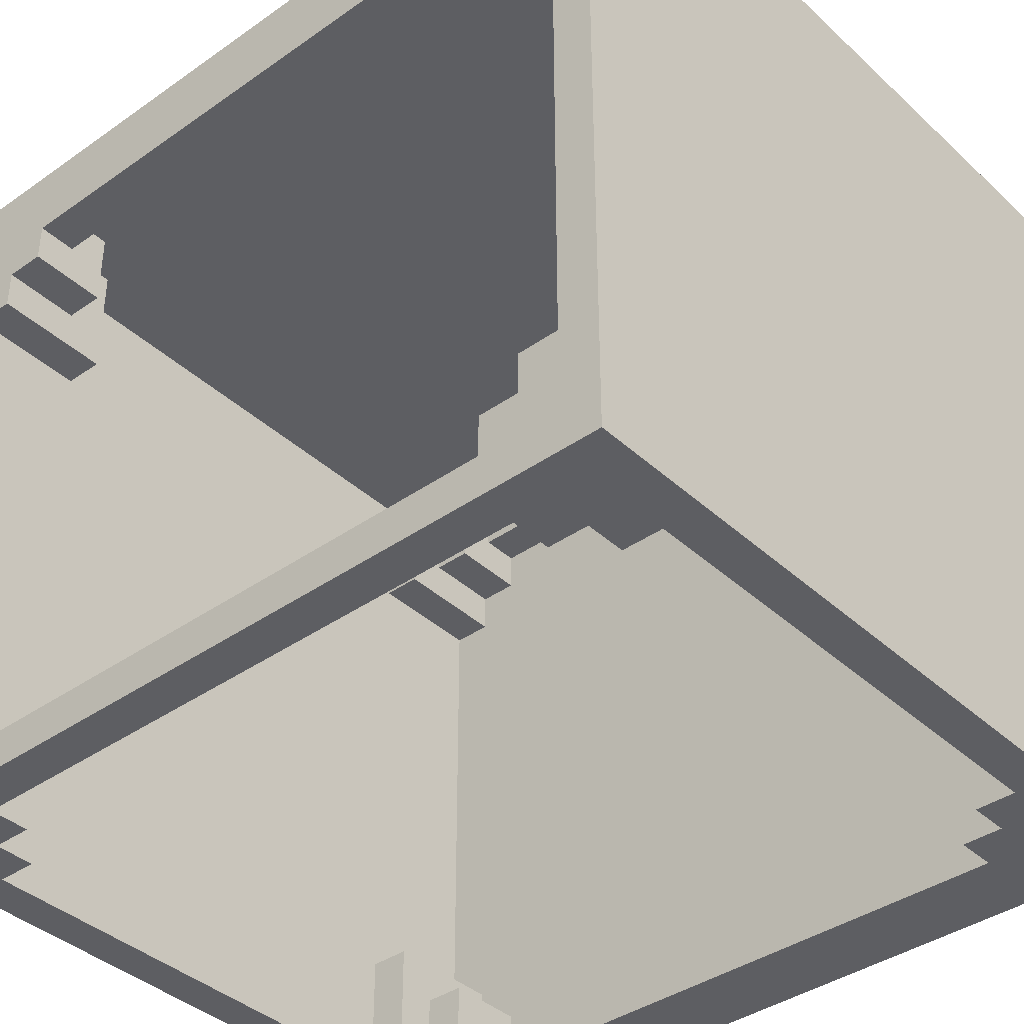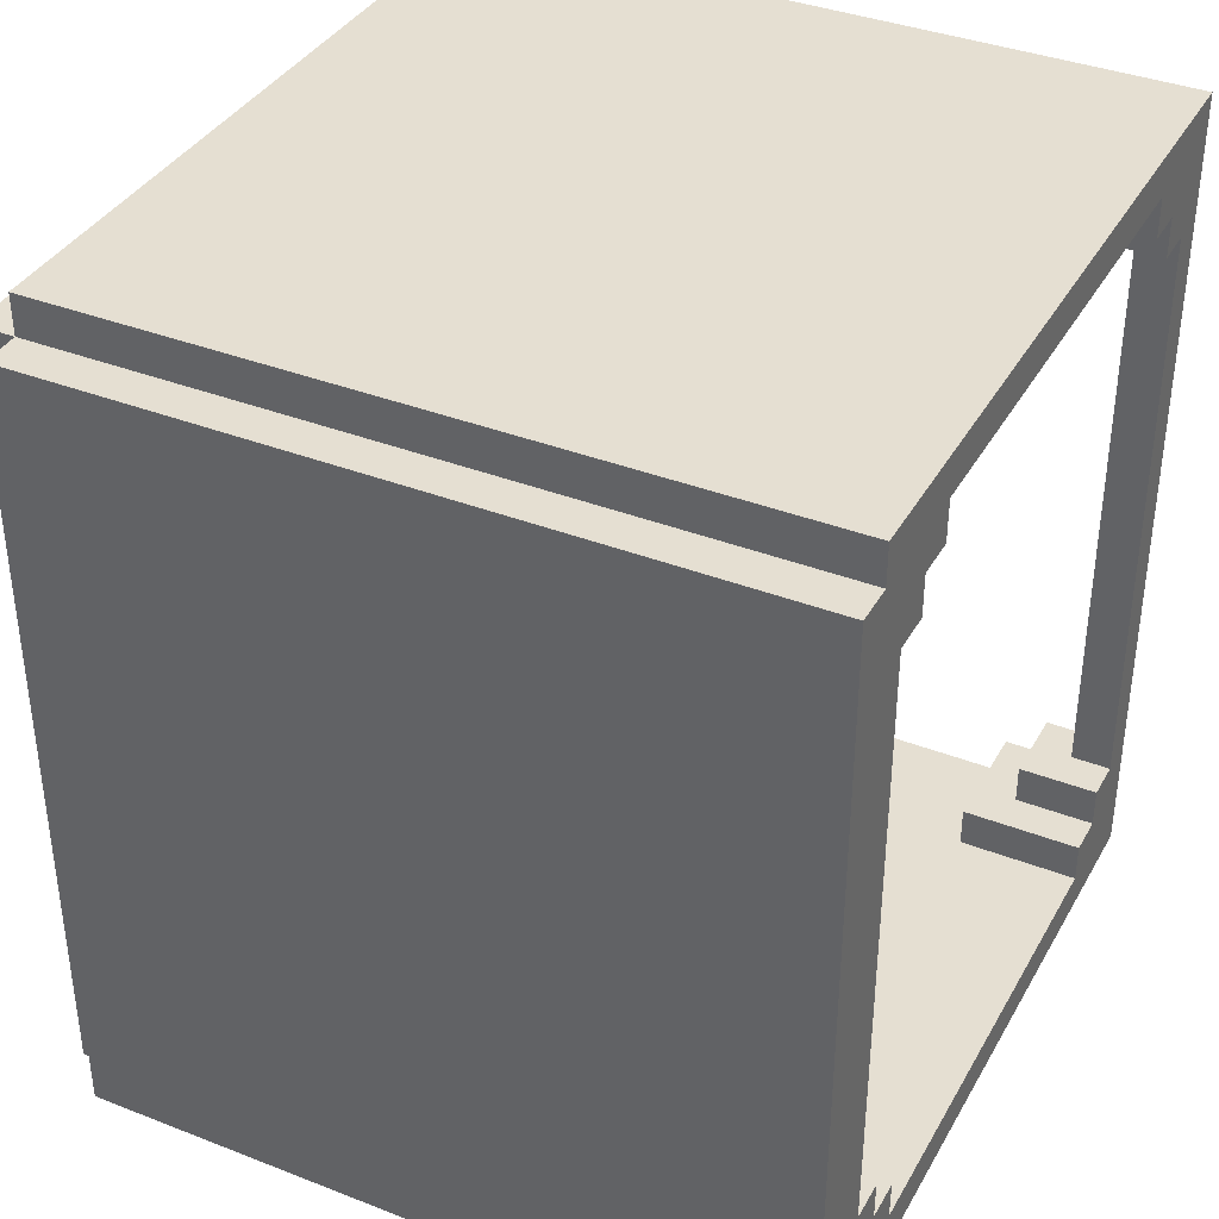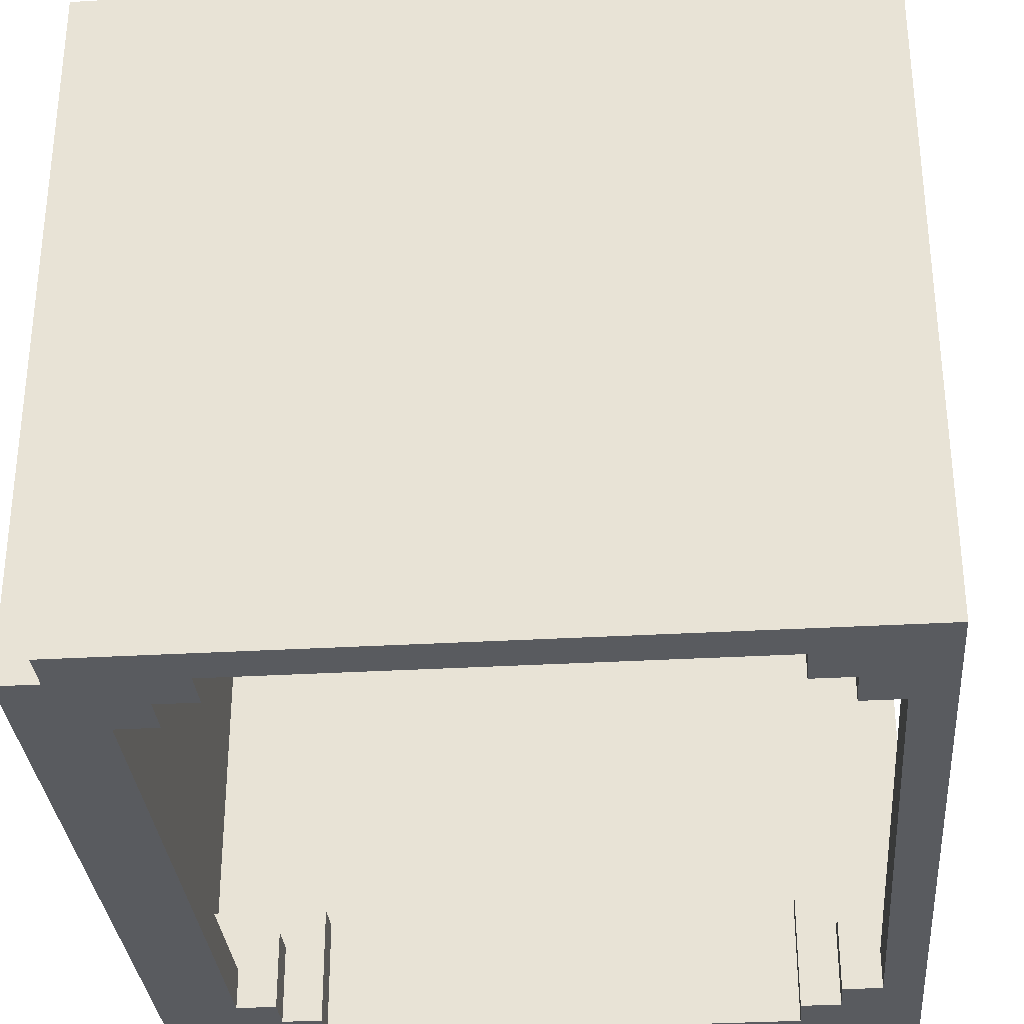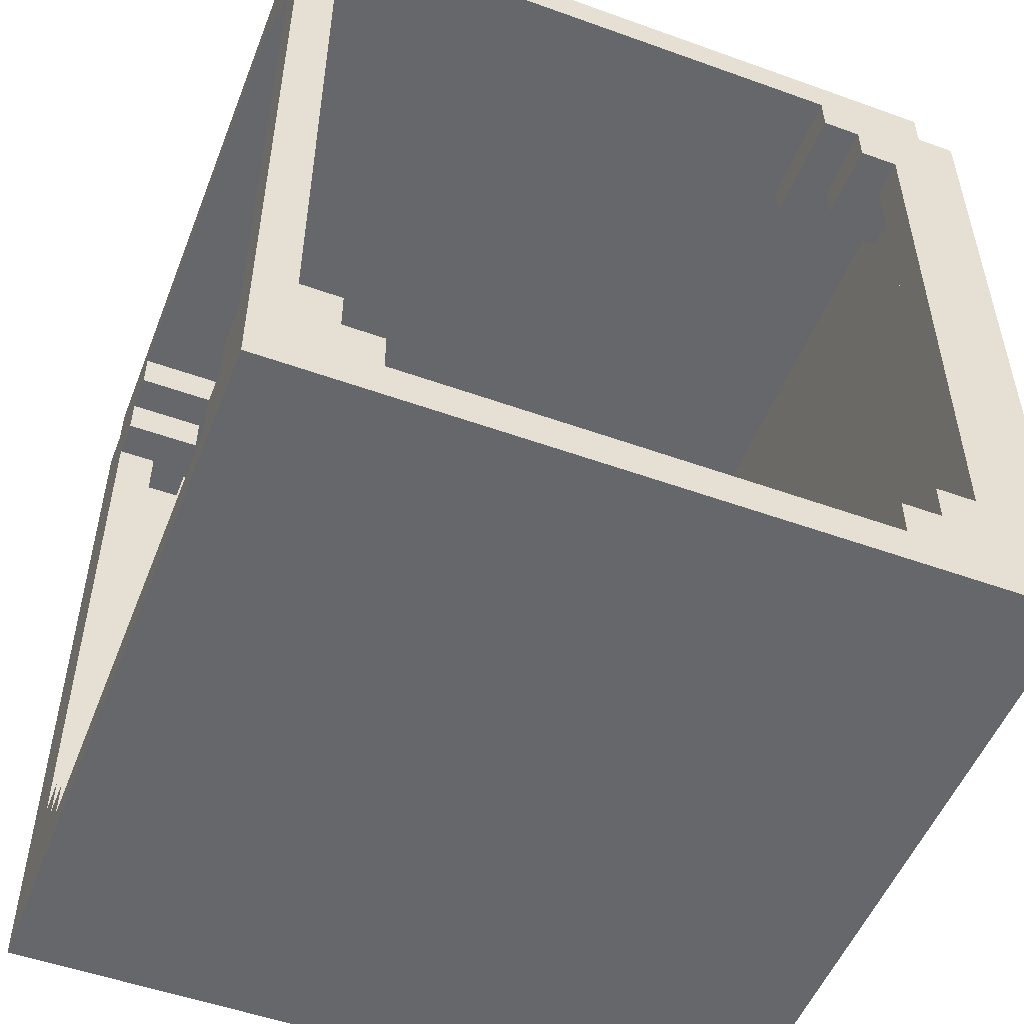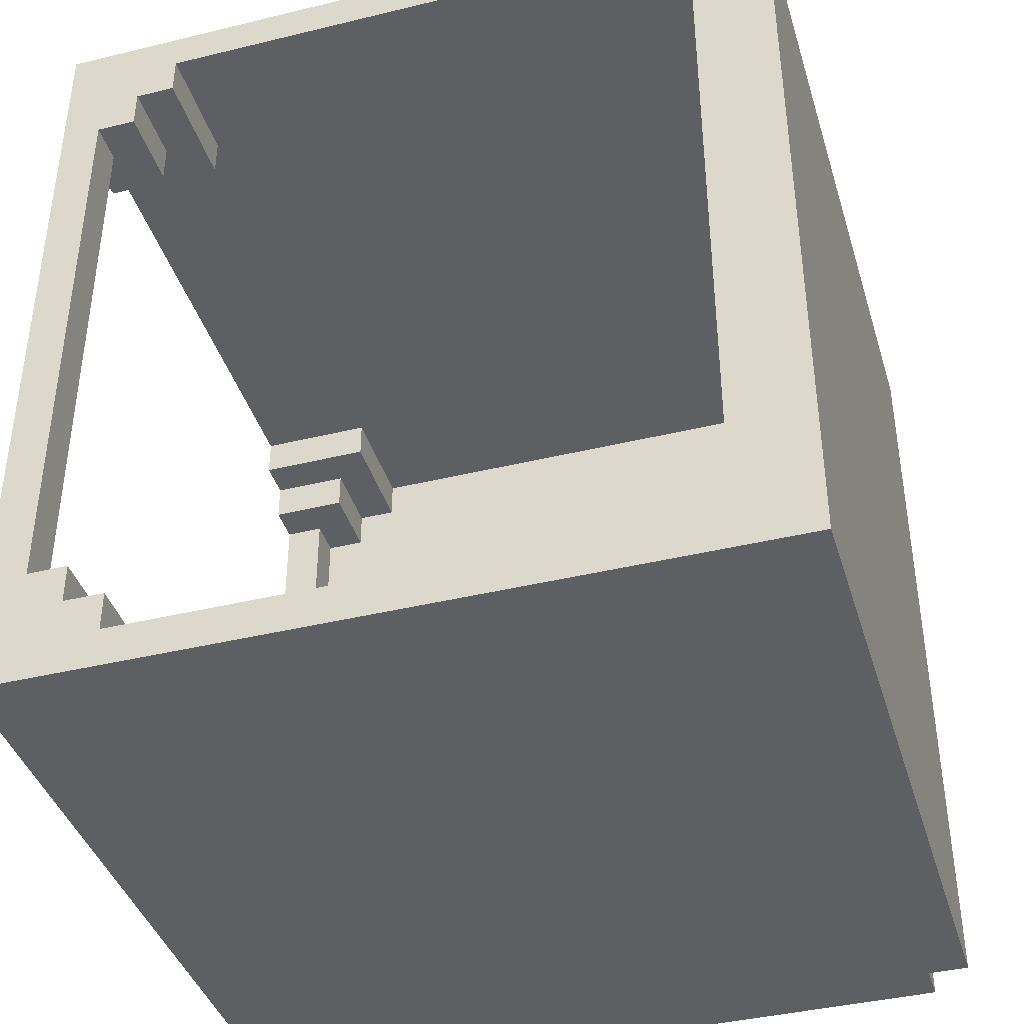
<metadata>
{"format":"obj","ext":"obj","renderer":"f3d","projection":"perspective","resolution":1024,"background":"white","views":[{"elev":-39.2,"azim":-48.7,"up":"+Z"},{"elev":37.4,"azim":116.5,"up":"+Y"},{"elev":-32.1,"azim":-175.3,"up":"+Z"},{"elev":-52.1,"azim":-111.2,"up":"+Y"},{"elev":-40.4,"azim":-73.4,"up":"+Y"}]}
</metadata>
<code>
g Right Corner
v -9.5 0 9.5
v -9.5 0 8.5
v -9.5 0 -9.5
v -9.5 1 8.5
v -9.5 1 5.5
v -9.5 1 -6.5
v -9.5 1 -9.5
v -9.5 2 6.5
v -9.5 2 5.5
v -9.5 2 -6.5
v -9.5 2 -7.5
v -9.5 3 7.5
v -9.5 3 6.5
v -9.5 3 -7.5
v -9.5 3 -8.5
v -9.5 18 7.5
v -9.5 18 6.5
v -9.5 18 -7.5
v -9.5 18 -8.5
v -9.5 19 6.5
v -9.5 19 5.5
v -9.5 19 -6.5
v -9.5 19 -7.5
v -9.5 20 9.5
v -9.5 20 8.5
v -9.5 20 5.5
v -9.5 20 -6.5
v -9.5 20 -9.5
v -9.5 21 8.5
v -9.5 21 -9.5
v 5.5 1 8.5
v 5.5 1 5.5
v 5.5 1 -6.5
v 5.5 1 -9.5
v 5.5 2 8.5
v 5.5 2 5.5
v 5.5 2 -6.5
v 5.5 2 -9.5
v 5.5 19 8.5
v 5.5 19 5.5
v 5.5 19 -6.5
v 5.5 19 -9.5
v 5.5 20 8.5
v 5.5 20 5.5
v 5.5 20 -6.5
v 5.5 20 -9.5
v 6.5 2 8.5
v 6.5 2 6.5
v 6.5 2 -7.5
v 6.5 2 -9.5
v 6.5 3 8.5
v 6.5 3 6.5
v 6.5 3 -7.5
v 6.5 3 -9.5
v 6.5 18 8.5
v 6.5 18 6.5
v 6.5 18 -7.5
v 6.5 18 -9.5
v 6.5 19 8.5
v 6.5 19 6.5
v 6.5 19 -7.5
v 6.5 19 -9.5
v 7.5 3 8.5
v 7.5 3 7.5
v 7.5 3 -8.5
v 7.5 3 -9.5
v 7.5 18 8.5
v 7.5 18 7.5
v 7.5 18 -8.5
v 7.5 18 -9.5
v 8.5 1 5.5
v 8.5 1 -6.5
v 8.5 2 6.5
v 8.5 2 5.5
v 8.5 2 -6.5
v 8.5 2 -7.5
v 8.5 3 7.5
v 8.5 3 6.5
v 8.5 3 -7.5
v 8.5 3 -8.5
v 8.5 18 7.5
v 8.5 18 6.5
v 8.5 18 -7.5
v 8.5 18 -8.5
v 8.5 19 6.5
v 8.5 19 5.5
v 8.5 19 -6.5
v 8.5 19 -7.5
v 8.5 20 5.5
v 8.5 20 -6.5
v -8.5 3 8.5
v -8.5 3 7.5
v -8.5 3 -8.5
v -8.5 3 -9.5
v -8.5 18 8.5
v -8.5 18 7.5
v -8.5 18 -8.5
v -8.5 18 -9.5
v -7.5 2 8.5
v -7.5 2 6.5
v -7.5 2 -7.5
v -7.5 2 -9.5
v -7.5 3 8.5
v -7.5 3 6.5
v -7.5 3 -7.5
v -7.5 3 -9.5
v -7.5 18 8.5
v -7.5 18 6.5
v -7.5 18 -7.5
v -7.5 18 -9.5
v -7.5 19 8.5
v -7.5 19 6.5
v -7.5 19 -7.5
v -7.5 19 -9.5
v -6.5 1 8.5
v -6.5 1 5.5
v -6.5 1 -6.5
v -6.5 1 -9.5
v -6.5 2 8.5
v -6.5 2 5.5
v -6.5 2 -6.5
v -6.5 2 -9.5
v -6.5 19 8.5
v -6.5 19 5.5
v -6.5 19 -6.5
v -6.5 19 -9.5
v -6.5 20 8.5
v -6.5 20 5.5
v -6.5 20 -6.5
v -6.5 20 -9.5
v 8.5 0 9.5
v 8.5 0 8.5
v 8.5 20 9.5
v 8.5 20 8.5
v 8.5 20 -9.5
v 8.5 21 8.5
v 8.5 21 -9.5
v 9.5 0 8.5
v 9.5 0 -9.5
v 9.5 20 8.5
v 9.5 20 -9.5
v -9.5 0 9.5
v -9.5 20 9.5
v 8.5 0 9.5
v 8.5 20 9.5
v -9.5 20 8.5
v -9.5 21 8.5
v 8.5 0 8.5
v 8.5 20 8.5
v 8.5 21 8.5
v 9.5 0 8.5
v 9.5 20 8.5
v -9.5 1 -6.5
v -9.5 2 -6.5
v -9.5 19 -6.5
v -9.5 20 -6.5
v -6.5 1 -6.5
v -6.5 2 -6.5
v -6.5 19 -6.5
v -6.5 20 -6.5
v 5.5 1 -6.5
v 5.5 2 -6.5
v 5.5 19 -6.5
v 5.5 20 -6.5
v 8.5 1 -6.5
v 8.5 2 -6.5
v 8.5 19 -6.5
v 8.5 20 -6.5
v -9.5 2 -7.5
v -9.5 3 -7.5
v -9.5 18 -7.5
v -9.5 19 -7.5
v -7.5 2 -7.5
v -7.5 3 -7.5
v -7.5 18 -7.5
v -7.5 19 -7.5
v 6.5 2 -7.5
v 6.5 3 -7.5
v 6.5 18 -7.5
v 6.5 19 -7.5
v 8.5 2 -7.5
v 8.5 3 -7.5
v 8.5 18 -7.5
v 8.5 19 -7.5
v -9.5 3 -8.5
v -9.5 18 -8.5
v -8.5 3 -8.5
v -8.5 18 -8.5
v 7.5 3 -8.5
v 7.5 18 -8.5
v 8.5 3 -8.5
v 8.5 18 -8.5
v -8.5 3 8.5
v -8.5 18 8.5
v -7.5 2 8.5
v -7.5 3 8.5
v -7.5 18 8.5
v -7.5 19 8.5
v -6.5 1 8.5
v -6.5 2 8.5
v -6.5 19 8.5
v -6.5 20 8.5
v 5.5 1 8.5
v 5.5 2 8.5
v 5.5 19 8.5
v 5.5 20 8.5
v 6.5 2 8.5
v 6.5 3 8.5
v 6.5 18 8.5
v 6.5 19 8.5
v 7.5 3 8.5
v 7.5 18 8.5
v -9.5 3 7.5
v -9.5 18 7.5
v -8.5 3 7.5
v -8.5 18 7.5
v 7.5 3 7.5
v 7.5 18 7.5
v 8.5 3 7.5
v 8.5 18 7.5
v -9.5 2 6.5
v -9.5 3 6.5
v -9.5 18 6.5
v -9.5 19 6.5
v -7.5 2 6.5
v -7.5 3 6.5
v -7.5 18 6.5
v -7.5 19 6.5
v 6.5 2 6.5
v 6.5 3 6.5
v 6.5 18 6.5
v 6.5 19 6.5
v 8.5 2 6.5
v 8.5 3 6.5
v 8.5 18 6.5
v 8.5 19 6.5
v -9.5 1 5.5
v -9.5 2 5.5
v -9.5 19 5.5
v -9.5 20 5.5
v -6.5 1 5.5
v -6.5 2 5.5
v -6.5 19 5.5
v -6.5 20 5.5
v 5.5 1 5.5
v 5.5 2 5.5
v 5.5 19 5.5
v 5.5 20 5.5
v 8.5 1 5.5
v 8.5 2 5.5
v 8.5 19 5.5
v 8.5 20 5.5
v -9.5 0 -9.5
v -9.5 1 -9.5
v -9.5 20 -9.5
v -9.5 21 -9.5
v -8.5 3 -9.5
v -8.5 18 -9.5
v -7.5 2 -9.5
v -7.5 3 -9.5
v -7.5 18 -9.5
v -7.5 19 -9.5
v -6.5 1 -9.5
v -6.5 2 -9.5
v -6.5 19 -9.5
v -6.5 20 -9.5
v 5.5 1 -9.5
v 5.5 2 -9.5
v 5.5 19 -9.5
v 5.5 20 -9.5
v 6.5 2 -9.5
v 6.5 3 -9.5
v 6.5 18 -9.5
v 6.5 19 -9.5
v 7.5 3 -9.5
v 7.5 18 -9.5
v 8.5 0 -9.5
v 8.5 1 -9.5
v 8.5 20 -9.5
v 8.5 21 -9.5
v 9.5 0 -9.5
v 9.5 20 -9.5
v -9.5 0 9.5
v 8.5 0 9.5
v -9.5 0 8.5
v 8.5 0 8.5
v 9.5 0 8.5
v -9.5 0 -9.5
v 8.5 0 -9.5
v 9.5 0 -9.5
v -8.5 18 8.5
v -7.5 18 8.5
v 6.5 18 8.5
v 7.5 18 8.5
v -9.5 18 7.5
v -8.5 18 7.5
v 7.5 18 7.5
v 8.5 18 7.5
v -9.5 18 6.5
v -7.5 18 6.5
v 6.5 18 6.5
v 8.5 18 6.5
v -9.5 18 -7.5
v -7.5 18 -7.5
v 6.5 18 -7.5
v 8.5 18 -7.5
v -9.5 18 -8.5
v -8.5 18 -8.5
v 7.5 18 -8.5
v 8.5 18 -8.5
v -8.5 18 -9.5
v -7.5 18 -9.5
v 6.5 18 -9.5
v 7.5 18 -9.5
v -7.5 19 8.5
v -6.5 19 8.5
v 5.5 19 8.5
v 6.5 19 8.5
v -9.5 19 6.5
v -7.5 19 6.5
v 6.5 19 6.5
v 8.5 19 6.5
v -9.5 19 5.5
v -6.5 19 5.5
v 5.5 19 5.5
v 8.5 19 5.5
v -9.5 19 -6.5
v -6.5 19 -6.5
v 5.5 19 -6.5
v 8.5 19 -6.5
v -9.5 19 -7.5
v -7.5 19 -7.5
v 6.5 19 -7.5
v 8.5 19 -7.5
v -7.5 19 -9.5
v -6.5 19 -9.5
v 5.5 19 -9.5
v 6.5 19 -9.5
v -6.5 20 8.5
v 5.5 20 8.5
v -9.5 20 5.5
v -6.5 20 5.5
v 5.5 20 5.5
v 8.5 20 5.5
v -9.5 20 -6.5
v -6.5 20 -6.5
v 5.5 20 -6.5
v 8.5 20 -6.5
v -6.5 20 -9.5
v 5.5 20 -9.5
v -6.5 1 8.5
v 5.5 1 8.5
v -9.5 1 5.5
v -6.5 1 5.5
v 5.5 1 5.5
v 8.5 1 5.5
v -9.5 1 -6.5
v -6.5 1 -6.5
v 5.5 1 -6.5
v 8.5 1 -6.5
v -6.5 1 -9.5
v 5.5 1 -9.5
v -7.5 2 8.5
v -6.5 2 8.5
v 5.5 2 8.5
v 6.5 2 8.5
v -9.5 2 6.5
v -7.5 2 6.5
v 6.5 2 6.5
v 8.5 2 6.5
v -9.5 2 5.5
v -6.5 2 5.5
v 5.5 2 5.5
v 8.5 2 5.5
v -9.5 2 -6.5
v -6.5 2 -6.5
v 5.5 2 -6.5
v 8.5 2 -6.5
v -9.5 2 -7.5
v -7.5 2 -7.5
v 6.5 2 -7.5
v 8.5 2 -7.5
v -7.5 2 -9.5
v -6.5 2 -9.5
v 5.5 2 -9.5
v 6.5 2 -9.5
v -8.5 3 8.5
v -7.5 3 8.5
v 6.5 3 8.5
v 7.5 3 8.5
v -9.5 3 7.5
v -8.5 3 7.5
v 7.5 3 7.5
v 8.5 3 7.5
v -9.5 3 6.5
v -7.5 3 6.5
v 6.5 3 6.5
v 8.5 3 6.5
v -9.5 3 -7.5
v -7.5 3 -7.5
v 6.5 3 -7.5
v 8.5 3 -7.5
v -9.5 3 -8.5
v -8.5 3 -8.5
v 7.5 3 -8.5
v 8.5 3 -8.5
v -8.5 3 -9.5
v -7.5 3 -9.5
v 6.5 3 -9.5
v 7.5 3 -9.5
v -9.5 20 9.5
v 8.5 20 9.5
v -9.5 20 8.5
v 8.5 20 8.5
v 9.5 20 8.5
v 8.5 20 -9.5
v 9.5 20 -9.5
v -9.5 21 8.5
v 8.5 21 8.5
v -9.5 21 -9.5
v 8.5 21 -9.5
f 4 2 1
f 4 3 2
f 5 3 4
f 6 3 5
f 7 3 6
f 8 5 4
f 9 5 8
f 10 7 6
f 11 7 10
f 12 8 4
f 13 8 12
f 14 7 11
f 15 7 14
f 16 12 4
f 19 7 15
f 20 17 16
f 23 19 18
f 24 4 1
f 25 21 20
f 25 4 24
f 25 16 4
f 25 20 16
f 26 21 25
f 27 23 22
f 28 19 23
f 28 7 19
f 28 23 27
f 29 26 25
f 29 27 26
f 29 28 27
f 30 28 29
f 35 32 31
f 36 32 35
f 37 34 33
f 38 34 37
f 43 40 39
f 44 40 43
f 45 42 41
f 46 42 45
f 51 48 47
f 52 48 51
f 53 50 49
f 54 50 53
f 59 56 55
f 60 56 59
f 61 58 57
f 62 58 61
f 67 64 63
f 68 64 67
f 69 66 65
f 70 66 69
f 74 72 71
f 75 72 74
f 78 74 73
f 78 76 75
f 78 75 74
f 79 76 78
f 81 78 77
f 81 80 79
f 81 79 78
f 82 80 81
f 83 80 82
f 84 80 83
f 85 83 82
f 86 83 85
f 87 83 86
f 88 83 87
f 89 87 86
f 90 87 89
f 91 92 95
f 95 92 96
f 93 94 97
f 97 94 98
f 99 100 103
f 103 100 104
f 101 102 105
f 105 102 106
f 107 108 111
f 111 108 112
f 109 110 113
f 113 110 114
f 115 116 119
f 119 116 120
f 117 118 121
f 121 118 122
f 123 124 127
f 127 124 128
f 125 126 129
f 129 126 130
f 131 132 133
f 133 132 134
f 134 135 136
f 136 135 137
f 138 139 140
f 140 139 141
f 144 143 142
f 145 143 144
f 149 147 146
f 150 147 149
f 151 149 148
f 152 149 151
f 157 154 153
f 158 154 157
f 159 156 155
f 160 156 159
f 165 162 161
f 166 162 165
f 167 164 163
f 168 164 167
f 173 170 169
f 174 170 173
f 175 172 171
f 176 172 175
f 181 178 177
f 182 178 181
f 183 180 179
f 184 180 183
f 187 186 185
f 188 186 187
f 191 190 189
f 192 190 191
f 193 194 196
f 196 194 197
f 195 196 200
f 197 198 200
f 196 197 200
f 200 198 201
f 199 200 203
f 201 202 203
f 200 201 203
f 203 202 204
f 204 202 205
f 205 202 206
f 204 205 207
f 207 205 208
f 208 205 209
f 209 205 210
f 208 209 211
f 211 209 212
f 213 214 215
f 215 214 216
f 217 218 219
f 219 218 220
f 221 222 225
f 225 222 226
f 223 224 227
f 227 224 228
f 229 230 233
f 233 230 234
f 231 232 235
f 235 232 236
f 237 238 241
f 241 238 242
f 239 240 243
f 243 240 244
f 245 246 249
f 249 246 250
f 247 248 251
f 251 248 252
f 254 255 257
f 257 255 258
f 254 257 259
f 259 257 260
f 258 255 261
f 261 255 262
f 253 254 263
f 254 259 263
f 263 259 264
f 262 255 265
f 255 256 266
f 265 255 266
f 253 263 267
f 266 256 270
f 267 268 271
f 269 270 274
f 271 272 275
f 273 274 276
f 253 267 277
f 271 275 278
f 277 267 278
f 275 276 278
f 267 271 278
f 276 274 279
f 278 276 279
f 270 256 279
f 274 270 279
f 279 256 280
f 277 278 281
f 278 279 281
f 281 279 282
f 285 284 283
f 286 284 285
f 288 286 285
f 289 287 286
f 289 286 288
f 290 287 289
f 296 292 291
f 297 294 293
f 299 296 295
f 300 292 296
f 300 296 299
f 301 298 297
f 301 297 293
f 302 298 301
f 307 304 303
f 308 304 307
f 309 306 305
f 310 306 309
f 311 304 308
f 312 304 311
f 313 309 305
f 314 309 313
f 320 316 315
f 321 318 317
f 323 320 319
f 324 316 320
f 324 320 323
f 325 322 321
f 325 321 317
f 326 322 325
f 331 328 327
f 332 328 331
f 333 330 329
f 334 330 333
f 335 328 332
f 336 328 335
f 337 333 329
f 338 333 337
f 342 340 339
f 343 340 342
f 345 342 341
f 345 344 343
f 345 343 342
f 346 344 345
f 347 344 346
f 348 344 347
f 349 347 346
f 350 347 349
f 351 352 354
f 354 352 355
f 353 354 357
f 355 356 357
f 354 355 357
f 357 356 358
f 358 356 359
f 359 356 360
f 358 359 361
f 361 359 362
f 363 364 368
f 365 366 369
f 367 368 371
f 368 364 372
f 371 368 372
f 369 370 373
f 365 369 373
f 373 370 374
f 375 376 379
f 379 376 380
f 377 378 381
f 381 378 382
f 380 376 383
f 383 376 384
f 377 381 385
f 385 381 386
f 387 388 392
f 389 390 393
f 391 392 395
f 392 388 396
f 395 392 396
f 393 394 397
f 389 393 397
f 397 394 398
f 399 400 403
f 403 400 404
f 401 402 405
f 405 402 406
f 404 400 407
f 407 400 408
f 401 405 409
f 409 405 410
f 411 412 413
f 413 412 414
f 414 415 416
f 416 415 417
f 418 419 420
f 420 419 421

</code>
